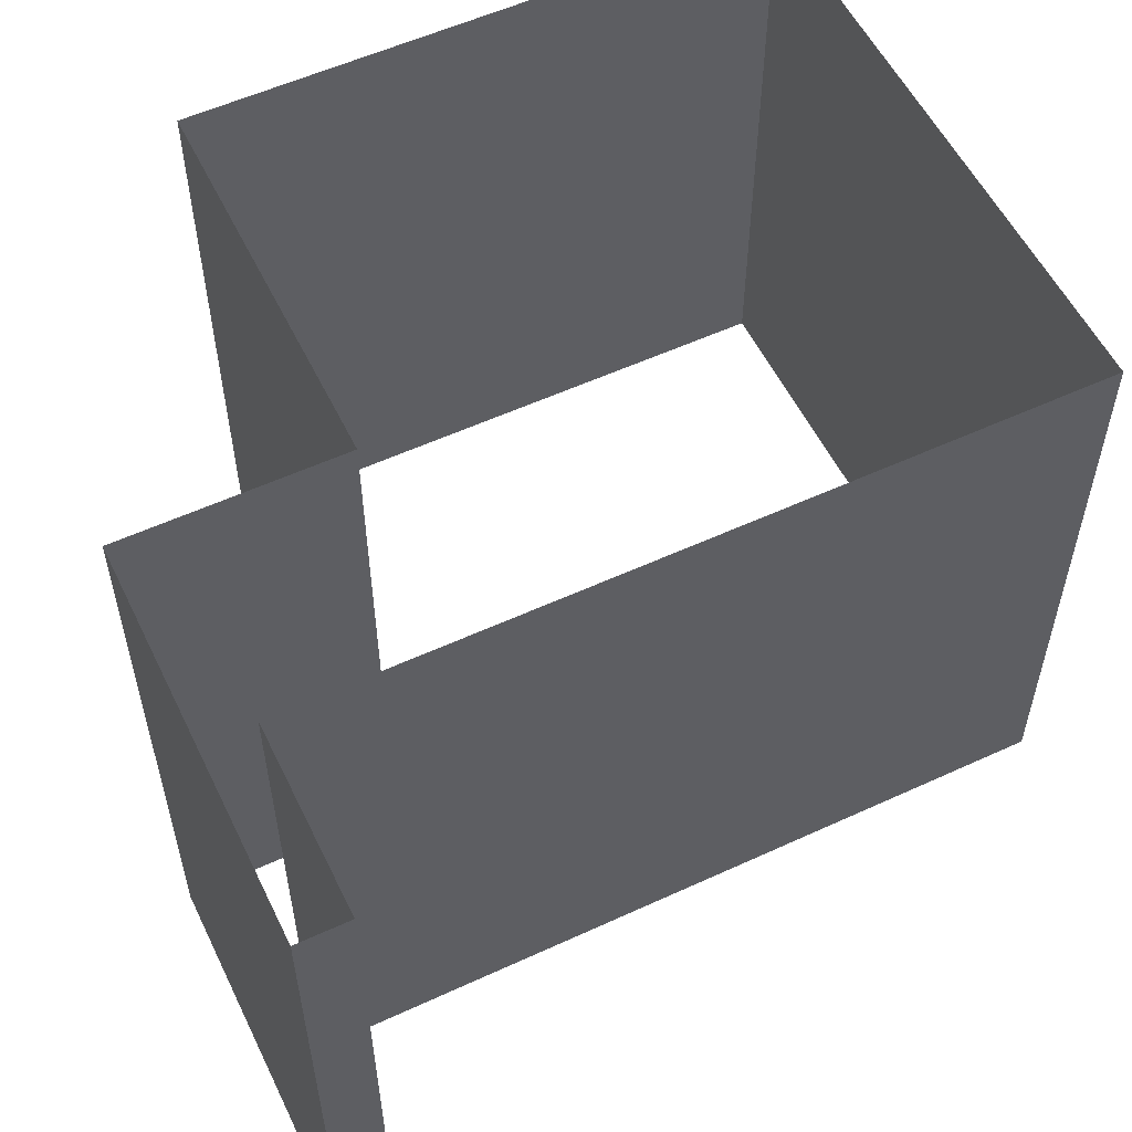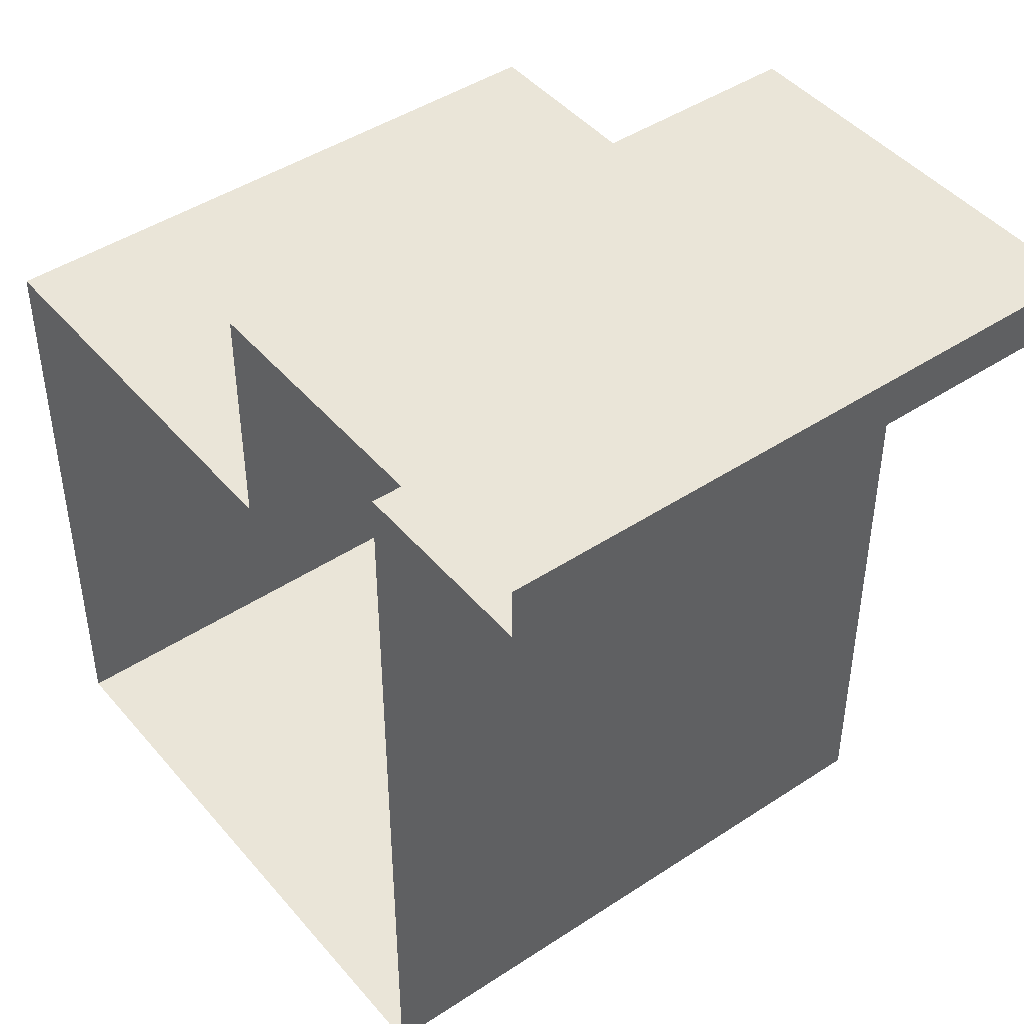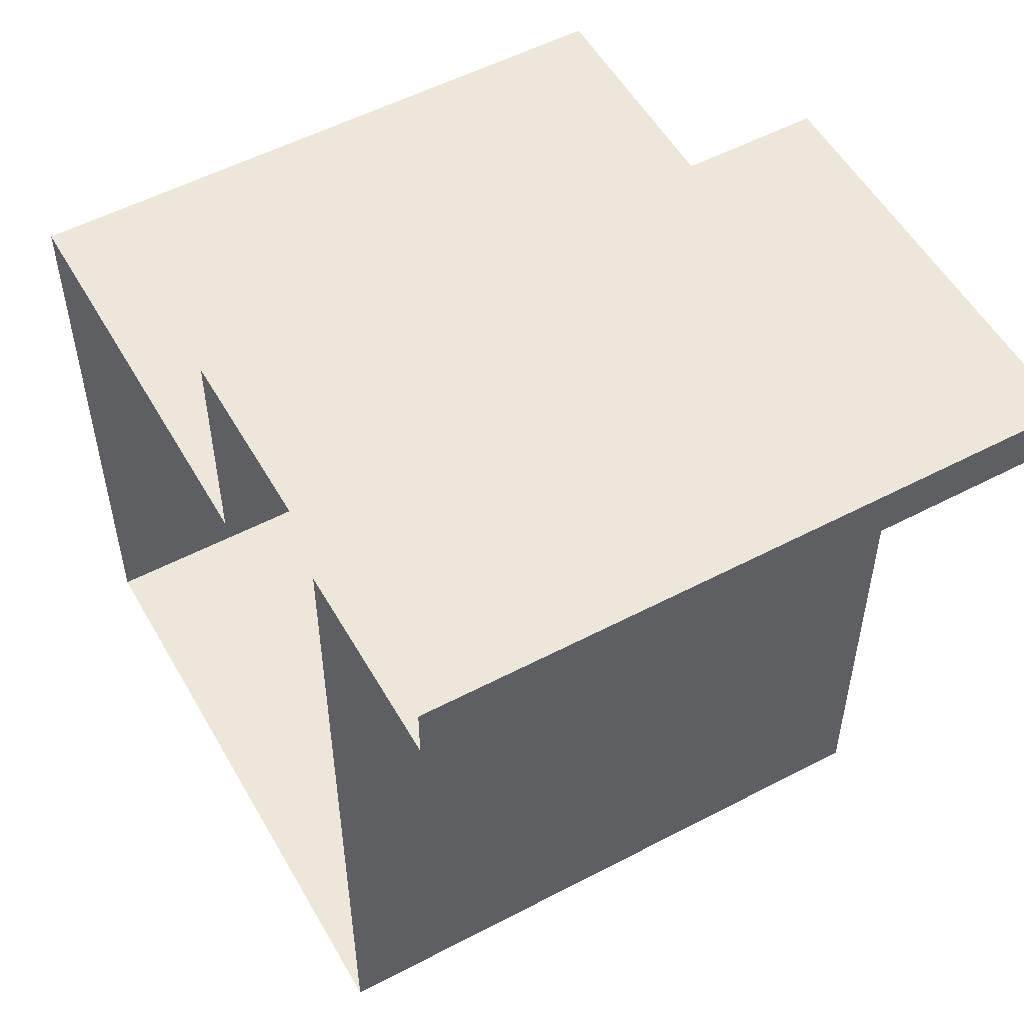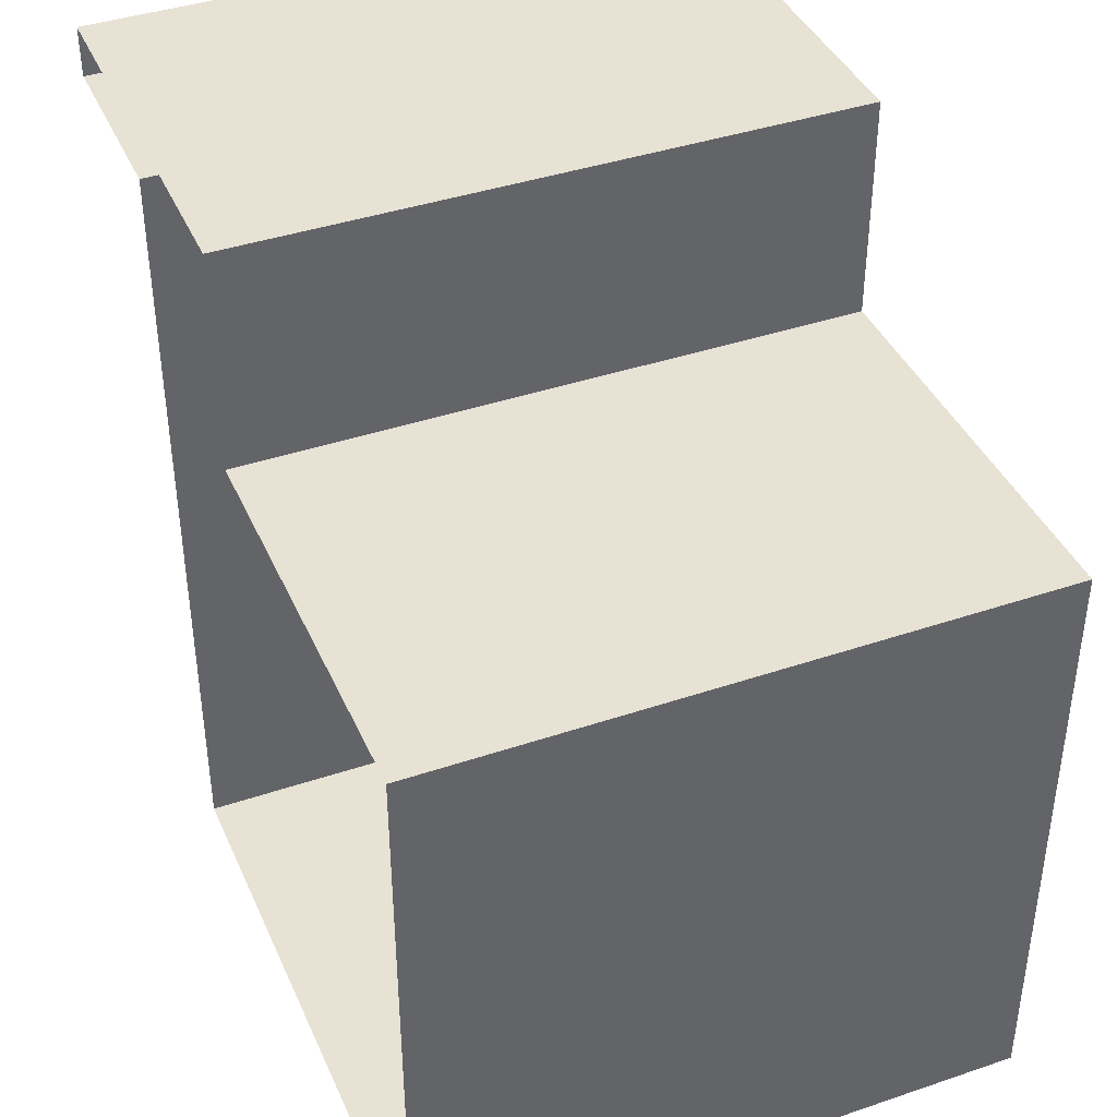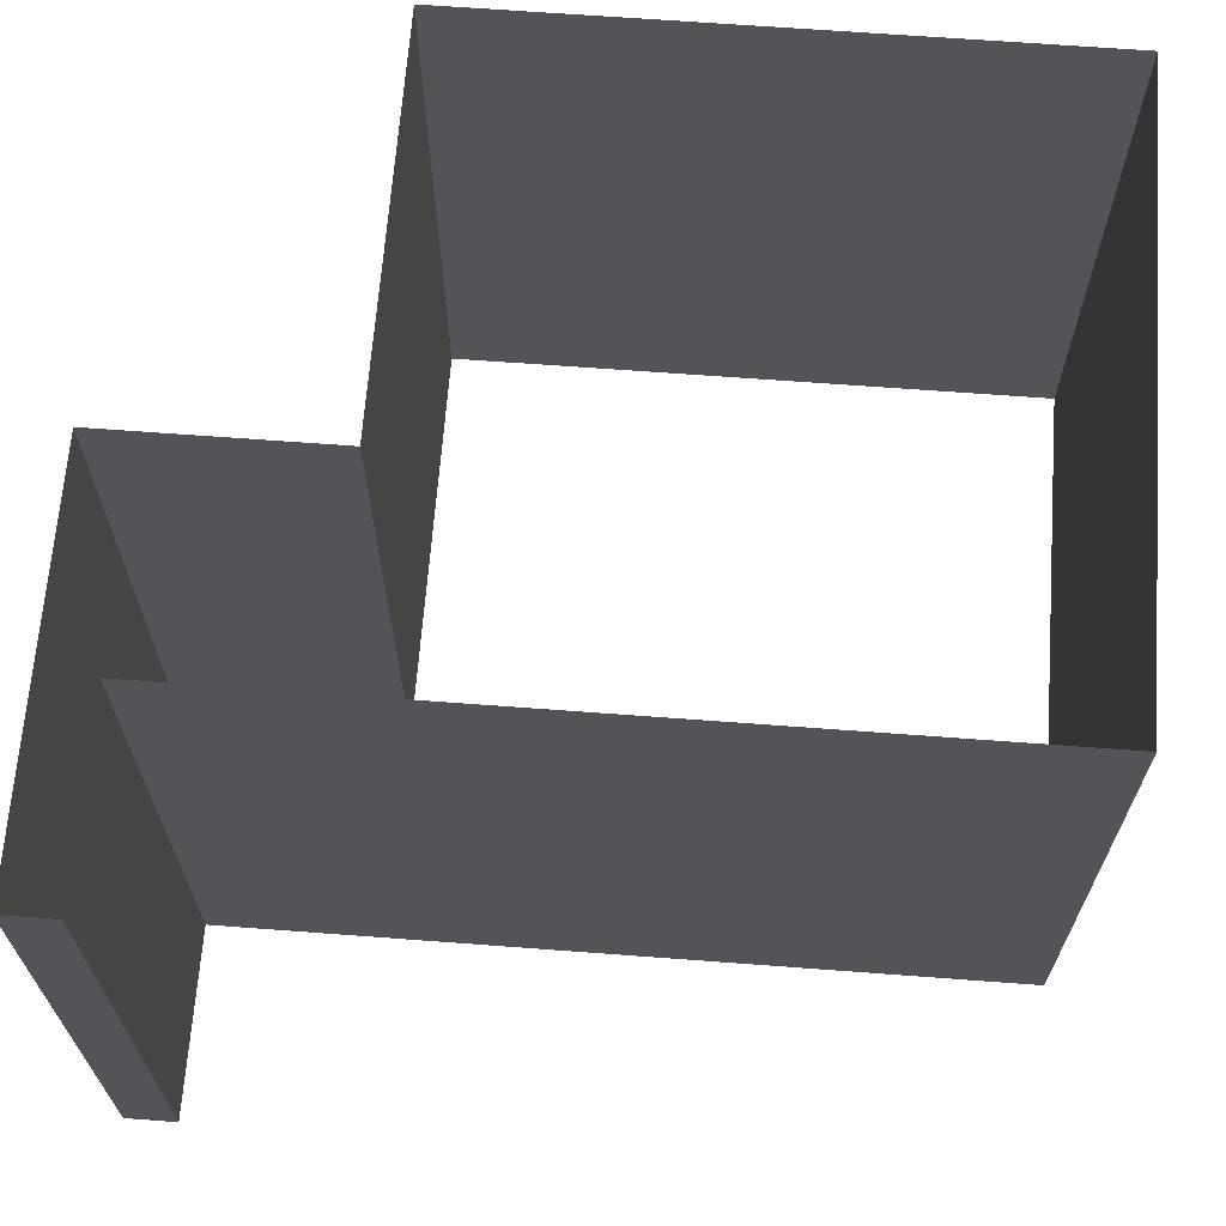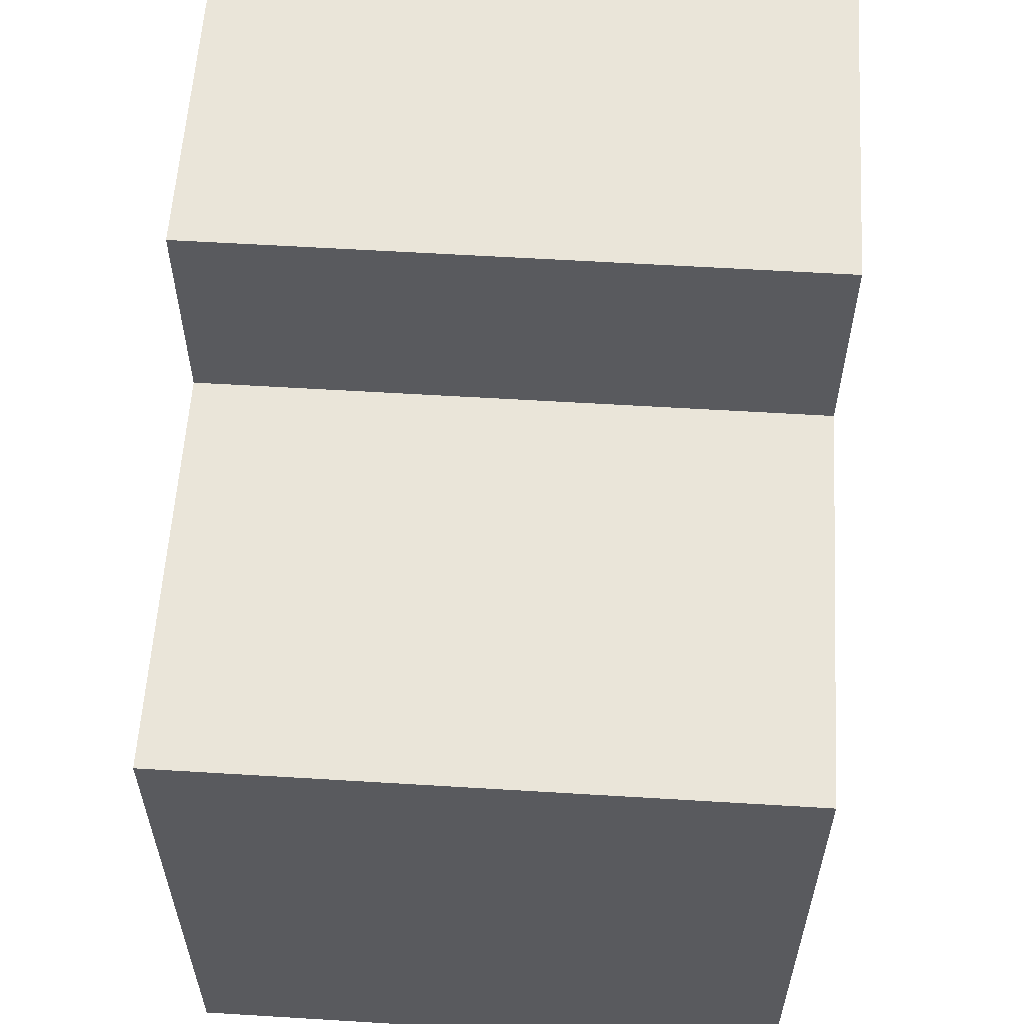
<metadata>
{"format":"obj","ext":"obj","renderer":"f3d","projection":"perspective","resolution":1024,"background":"white","views":[{"elev":55.9,"azim":-115.8,"up":"+Z"},{"elev":44.9,"azim":-127.4,"up":"+Y"},{"elev":53.8,"azim":-119.2,"up":"+Y"},{"elev":40.6,"azim":67.5,"up":"+Y"},{"elev":66.6,"azim":-85.7,"up":"+Z"},{"elev":58.6,"azim":93.6,"up":"+Y"}]}
</metadata>
<code>
g default
v -23.68 0.8986 -21.87
v -23.68 0.8986 -22.77
v -23.08 0.8986 -22.77
v -23.08 0.8986 -21.87
v -23.68 1.226 -21.87
v -23.68 1.226 -22.77
v -23.99 0 -22.77
v -23.99 0 -21.87
v -23.99 1.151 -22.77
v -23.99 1.151 -21.87
v -24.26 1.151 -22.77
v -24.26 1.151 -21.87
v -24.26 1.226 -22.77
v -24.26 1.226 -21.87
v -23.08 0 -22.77
v -23.08 0 -21.87
v -24.26 1.226 -21.89
v -23.68 1.226 -21.89
v -23.68 0.8986 -21.89
v -23.08 0.8986 -21.89
v -23.08 0 -21.89
v -23.99 0 -21.89
v -23.99 1.151 -21.89
v -24.26 1.151 -21.89
v -24.26 1.151 -22.76
v -23.99 1.151 -22.76
v -23.99 0 -22.76
v -23.08 0 -22.76
v -23.08 0.8986 -22.76
v -23.68 0.8986 -22.76
v -23.68 1.226 -22.76
v -24.26 1.226 -22.76
v -24.26 1.217 -22.77
v -24.26 1.217 -22.76
v -24.26 1.217 -21.89
v -24.26 1.217 -21.87
v -24.26 1.161 -22.77
v -24.26 1.161 -22.76
v -24.26 1.161 -21.89
v -24.26 1.161 -21.87
v -24.25 1.226 -22.77
v -24.25 1.226 -22.76
v -24.25 1.226 -21.89
v -24.25 1.226 -21.87
v -24.25 1.151 -22.77
v -24.25 1.151 -22.76
v -24.25 1.151 -21.89
v -24.25 1.151 -21.87
v -24 1.151 -22.77
v -24 1.151 -22.76
v -24 1.151 -21.89
v -24 1.151 -21.87
v -23.99 1.138 -22.77
v -23.99 1.138 -22.76
v -23.99 1.138 -21.89
v -23.99 1.138 -21.87
v -23.68 1.206 -21.87
v -23.68 1.206 -21.89
v -23.68 1.206 -22.76
v -23.68 1.206 -22.77
v -23.71 1.226 -21.87
v -23.71 1.226 -21.89
v -23.71 1.226 -22.76
v -23.71 1.226 -22.77
v -23.68 0.9142 -21.87
v -23.68 0.9142 -21.89
v -23.68 0.9142 -22.76
v -23.68 0.9142 -22.77
v -23.66 0.8986 -21.87
v -23.66 0.8986 -21.89
v -23.66 0.8986 -22.76
v -23.66 0.8986 -22.77
v -23.1 0.8986 -21.87
v -23.1 0.8986 -21.89
v -23.1 0.8986 -22.76
v -23.1 0.8986 -22.77
v -23.08 0.8892 -21.87
v -23.08 0.8892 -21.89
v -23.08 0.8892 -22.76
v -23.08 0.8892 -22.77
v -23.08 0.01307 -21.87
v -23.08 0.01307 -21.89
v -23.08 0.01307 -22.76
v -23.08 0.01307 -22.77
v -23.99 0.01058 -21.87
v -23.99 0.01058 -21.89
v -23.99 0.01058 -22.76
v -23.99 0.01058 -22.77
v -23.97 0 -22.77
v -23.97 0 -22.76
v -23.97 0 -21.89
v -23.97 0 -21.87
v -23.11 0 -22.77
v -23.11 0 -22.76
v -23.11 0 -21.89
v -23.11 0 -21.87
g polySurface15 polySurface13
f 18 58 59 31
f 71 30 19 70
f 91 22 27 90
f 55 23 26 54
f 25 46 47 24
f 32 34 35 17
f 63 42 43 62
f 79 29 20 78
f 62 43 44 61
f 5 57 58 18
f 70 19 1 69
f 78 20 4 77
f 92 8 22 91
f 56 10 23 55
f 24 47 48 12
f 17 35 36 14
f 11 45 46 25
f 54 26 9 53
f 90 27 7 89
f 80 3 29 79
f 72 2 30 71
f 31 59 60 6
f 64 41 42 63
f 13 33 34 32
f 33 37 38 34
f 35 34 38 39
f 36 35 39 40
f 37 11 25 38
f 39 38 25 24
f 40 39 24 12
f 41 13 32 42
f 43 42 32 17
f 44 43 17 14
f 45 49 50 46
f 47 46 50 51
f 48 47 51 52
f 49 9 26 50
f 51 50 26 23
f 52 51 23 10
f 27 87 88 7
f 22 86 87 27
f 8 85 86 22
f 57 65 66 58
f 59 58 66 67
f 60 59 67 68
f 18 62 61 5
f 31 63 62 18
f 6 64 63 31
f 65 1 19 66
f 67 66 19 30
f 68 67 30 2
f 74 70 69 73
f 75 71 70 74
f 76 72 71 75
f 20 74 73 4
f 29 75 74 20
f 3 76 75 29
f 82 78 77 81
f 83 79 78 82
f 84 80 79 83
f 21 82 81 16
f 28 83 82 21
f 15 84 83 28
f 85 56 55 86
f 87 86 55 54
f 88 87 54 53
f 94 90 89 93
f 95 91 90 94
f 96 92 91 95
f 28 94 93 15
f 21 95 94 28
f 16 96 95 21

</code>
